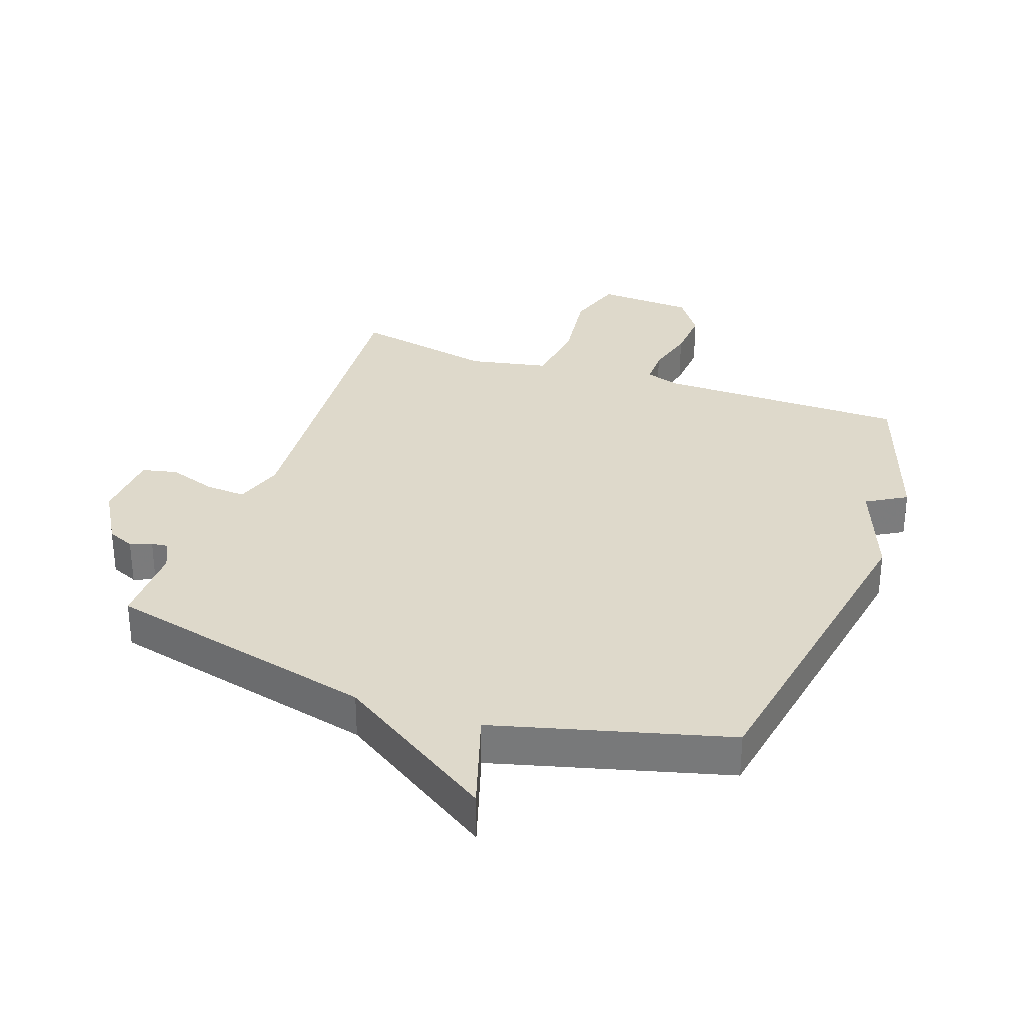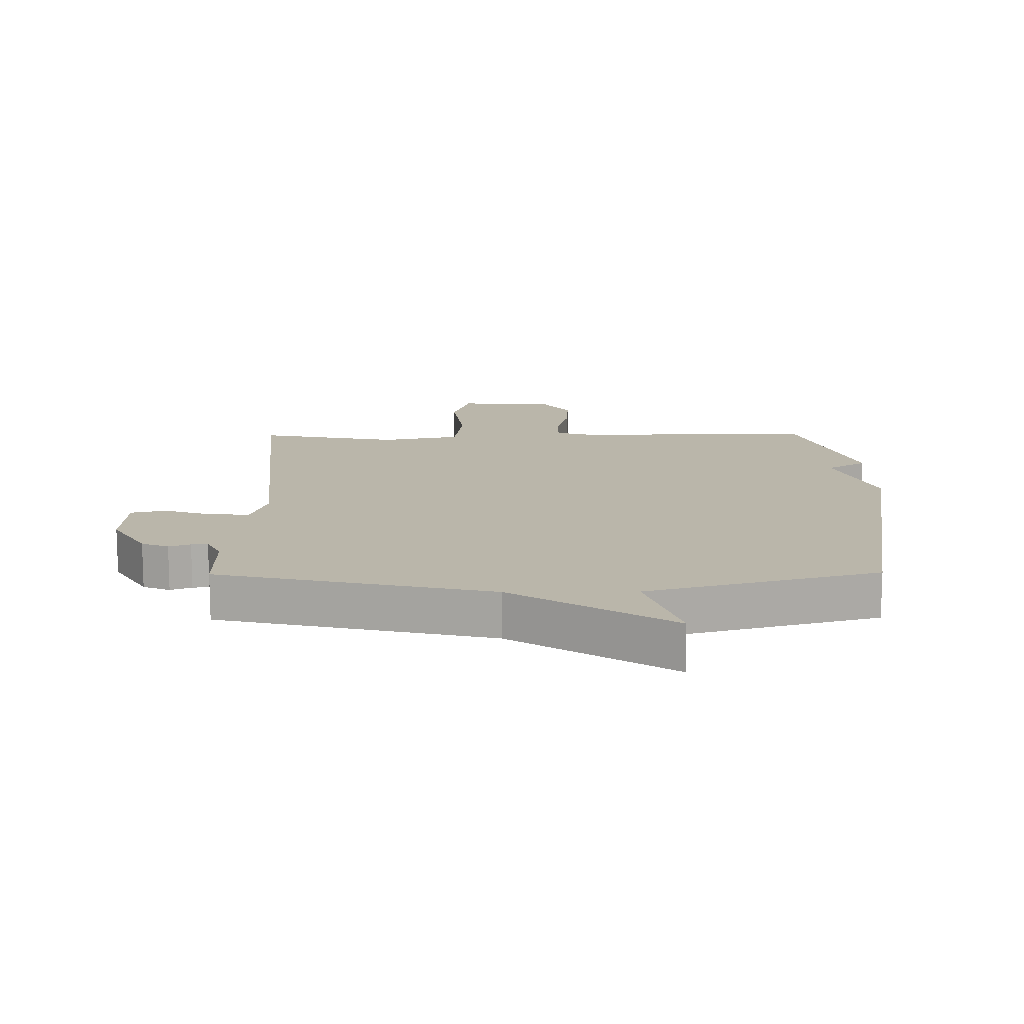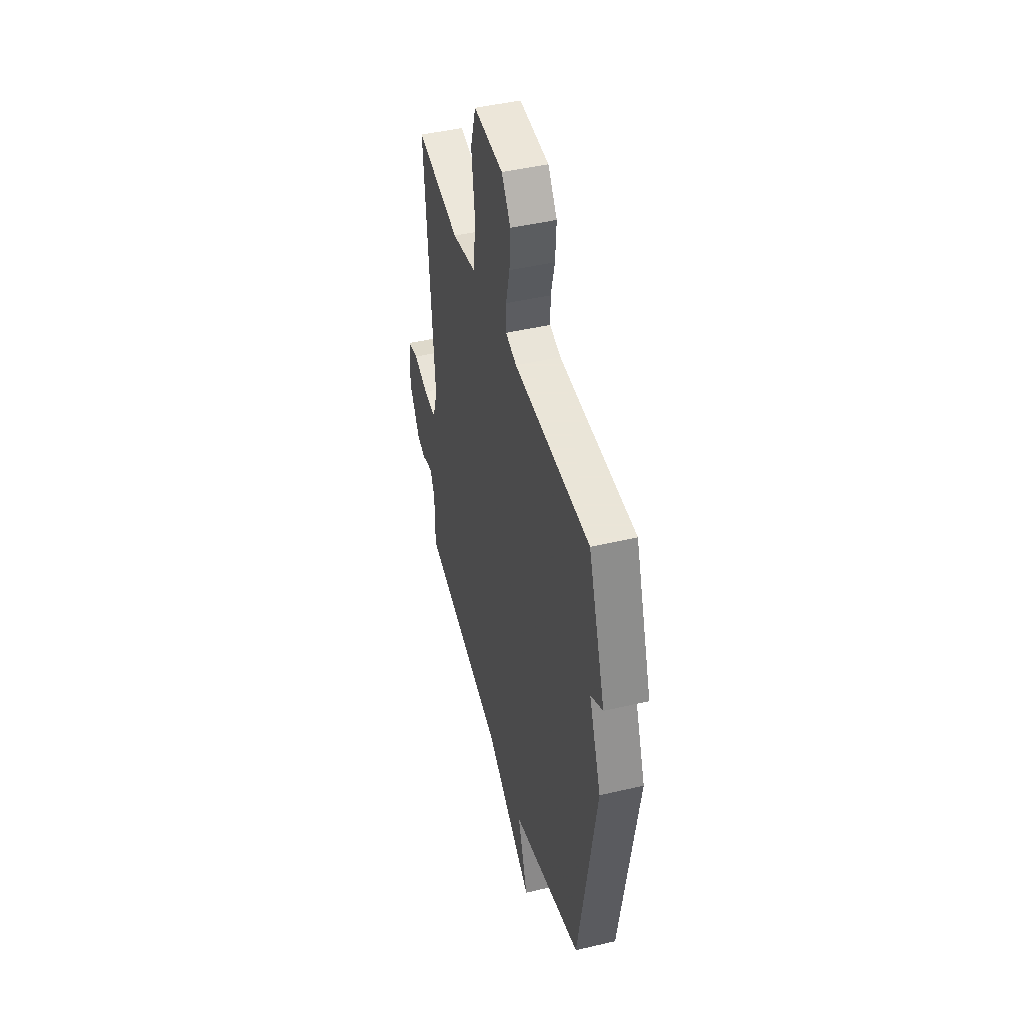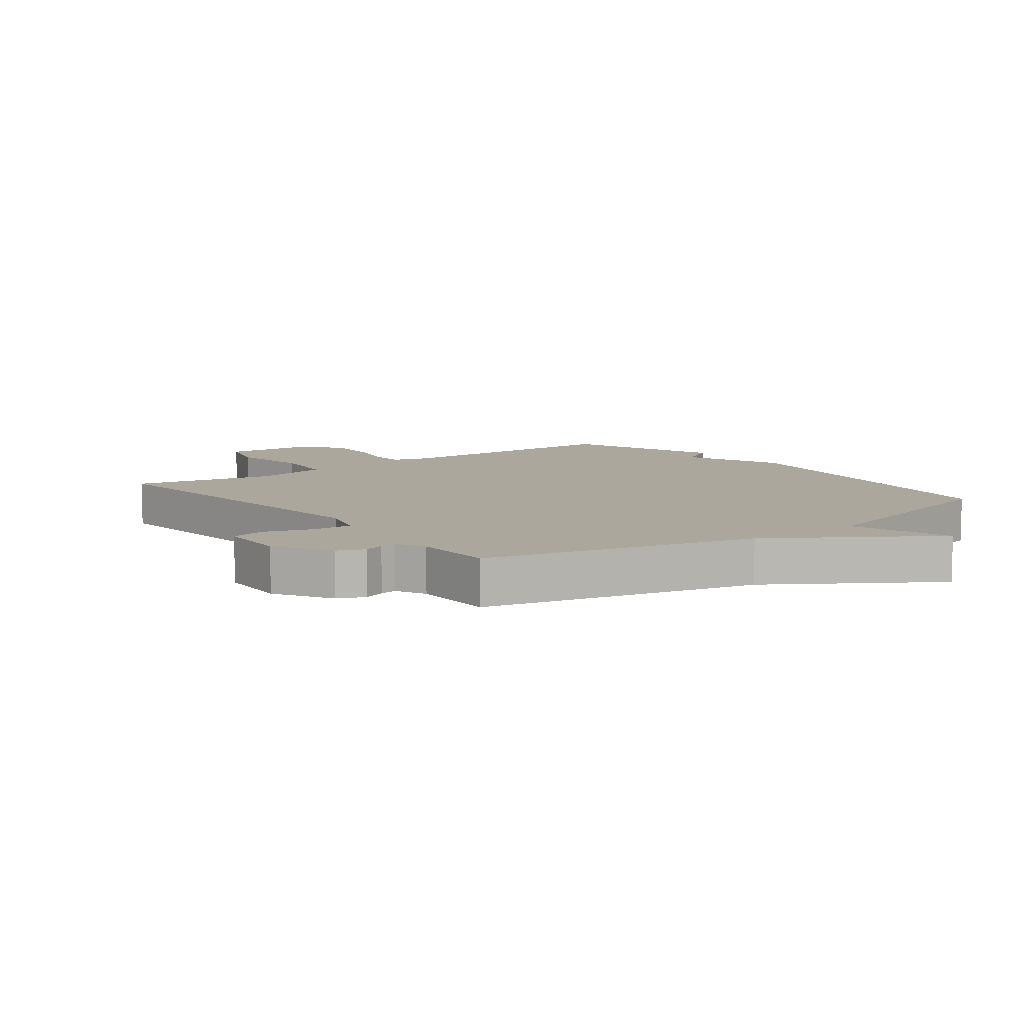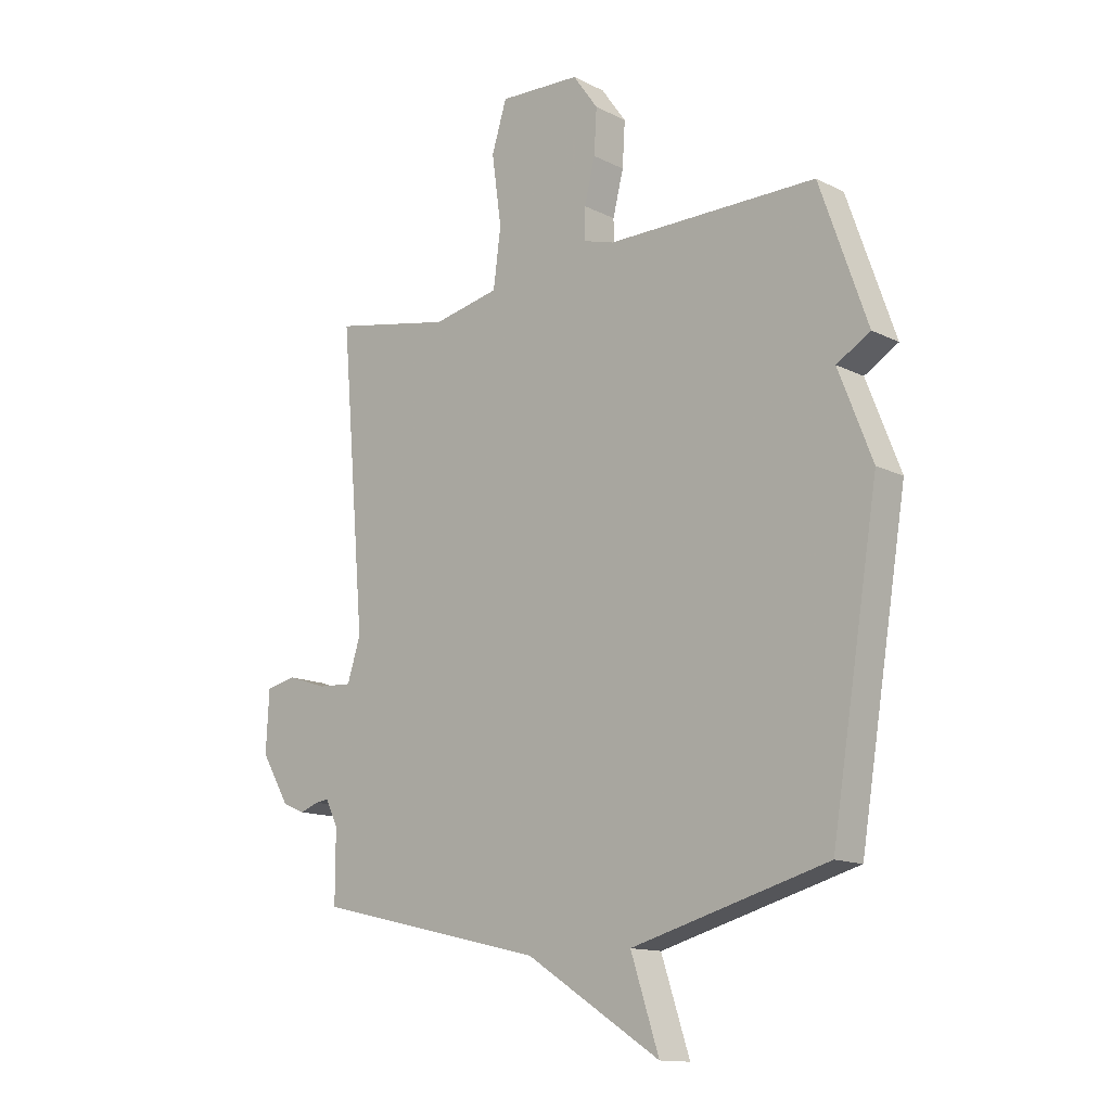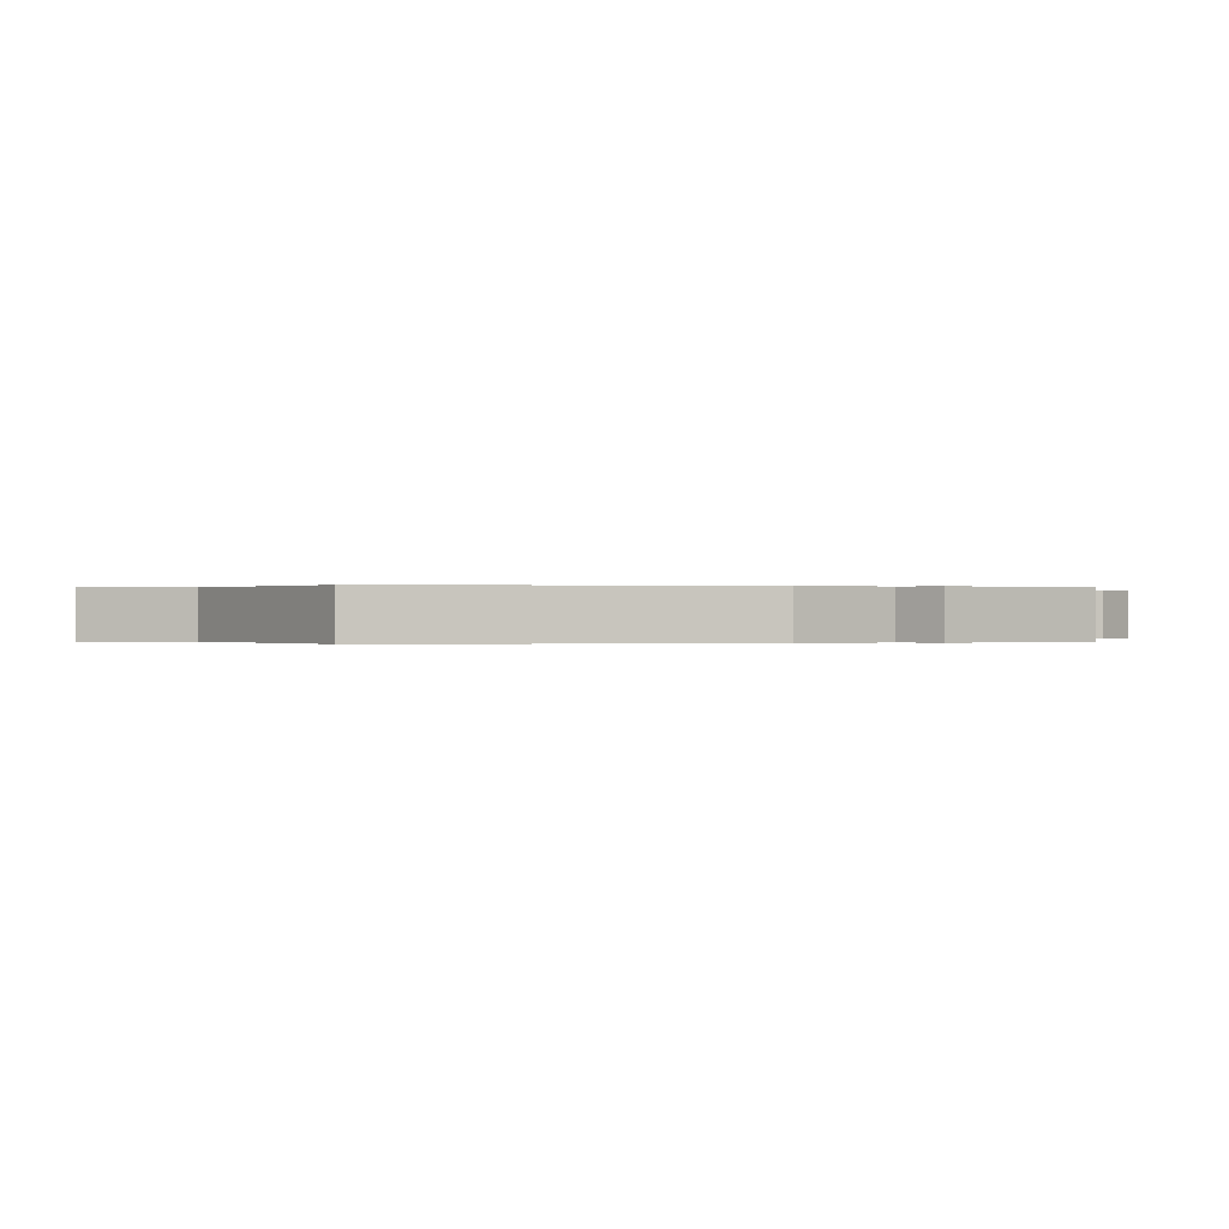
<metadata>
{"format":"obj","ext":"obj","renderer":"f3d","projection":"perspective","resolution":1024,"background":"white","views":[{"elev":31.7,"azim":-160.1,"up":"+Y"},{"elev":13.8,"azim":179.4,"up":"+Y"},{"elev":45.5,"azim":-105.2,"up":"+Z"},{"elev":8.3,"azim":142.8,"up":"+Y"},{"elev":-13.6,"azim":-138.1,"up":"+Z"},{"elev":-0.0,"azim":-108.1,"up":"+Y"}]}
</metadata>
<code>
v 0.5 0.07 0.5
v 0.453 0.07 -0.053
v 0.478 0.07 -0.132
v 0.543 0.07 -0.128
v 0.618 0.07 -0.103
v 0.674 0.07 -0.116
v 0.68 0.07 -0.229
v 0.626 0.07 -0.319
v 0.583 0.07 -0.337
v 0.549 0.07 -0.324
v 0.523 0.07 -0.321
v 0.5 0.07 -0.368
v 0.5 0.07 -0.5
v 0.067 0.07 -0.601
v -0.186 0.07 -0.763
v -0.133 0.07 -0.601
v -0.5 0.07 -0.5
v -0.589 0.07 0.045
v -0.526 0.07 0.207
v -0.589 0.07 0.245
v -0.5 0.07 0.5
v -0.106 0.07 0.5
v -0.049 0.07 0.517
v -0.049 0.07 0.576
v -0.069 0.07 0.656
v -0.074 0.07 0.739
v -0.027 0.07 0.805
v 0.126 0.07 0.812
v 0.154 0.07 0.721
v 0.136 0.07 0.59
v 0.15 0.07 0.482
v 0.275 0.07 0.456
v 0.5 0 0.5
v 0.453 0 -0.053
v 0.478 0 -0.132
v 0.543 0 -0.128
v 0.618 0 -0.103
v 0.674 0 -0.116
v 0.68 0 -0.229
v 0.626 0 -0.319
v 0.583 0 -0.337
v 0.549 0 -0.324
v 0.523 0 -0.321
v 0.5 0 -0.368
v 0.5 0 -0.5
v 0.067 0 -0.601
v -0.186 0 -0.763
v -0.133 0 -0.601
v -0.5 0 -0.5
v -0.589 0 0.045
v -0.526 0 0.207
v -0.589 0 0.245
v -0.5 0 0.5
v -0.106 0 0.5
v -0.049 0 0.517
v -0.049 0 0.576
v -0.069 0 0.656
v -0.074 0 0.739
v -0.027 0 0.805
v 0.126 0 0.812
v 0.154 0 0.721
v 0.136 0 0.59
v 0.15 0 0.482
v 0.275 0 0.456
f 28 29 30
f 27 28 30
f 26 27 30
f 25 26 30
f 24 25 30
f 23 24 30 31
f 22 23 31 32
f 21 22 32
f 20 21 32
f 19 20 32
f 32 1 2
f 19 32 2
f 18 19 2
f 17 18 2
f 16 17 2
f 12 13 14
f 11 12 14
f 8 9 10
f 7 8 10
f 6 7 10
f 5 6 10
f 4 5 10
f 3 4 10 11
f 16 2 3
f 15 16 3
f 14 15 3
f 3 11 14
f 62 61 60
f 62 60 59
f 62 59 58
f 62 58 57
f 62 57 56
f 63 62 56 55
f 64 63 55 54
f 64 54 53
f 64 53 52
f 64 52 51
f 34 33 64
f 34 64 51
f 34 51 50
f 34 50 49
f 34 49 48
f 46 45 44
f 46 44 43
f 42 41 40
f 42 40 39
f 42 39 38
f 42 38 37
f 42 37 36
f 43 42 36 35
f 35 34 48
f 35 48 47
f 35 47 46
f 46 43 35
f 1 33 34 2
f 2 34 35 3
f 3 35 36 4
f 4 36 37 5
f 5 37 38 6
f 6 38 39 7
f 7 39 40 8
f 8 40 41 9
f 9 41 42 10
f 10 42 43 11
f 11 43 44 12
f 12 44 45 13
f 13 45 46 14
f 14 46 47 15
f 15 47 48 16
f 16 48 49 17
f 17 49 50 18
f 18 50 51 19
f 19 51 52 20
f 20 52 53 21
f 21 53 54 22
f 22 54 55 23
f 23 55 56 24
f 24 56 57 25
f 25 57 58 26
f 26 58 59 27
f 27 59 60 28
f 28 60 61 29
f 29 61 62 30
f 30 62 63 31
f 31 63 64 32
f 32 64 33 1

</code>
